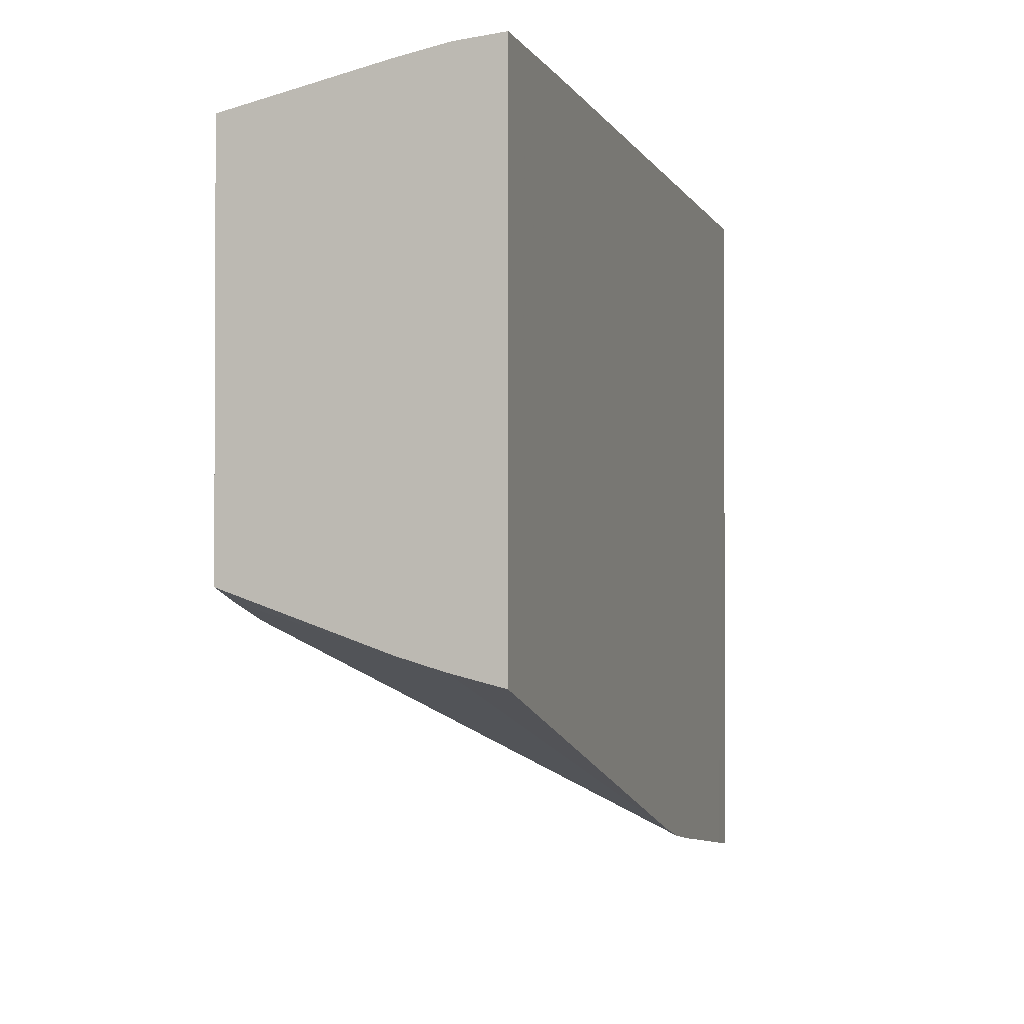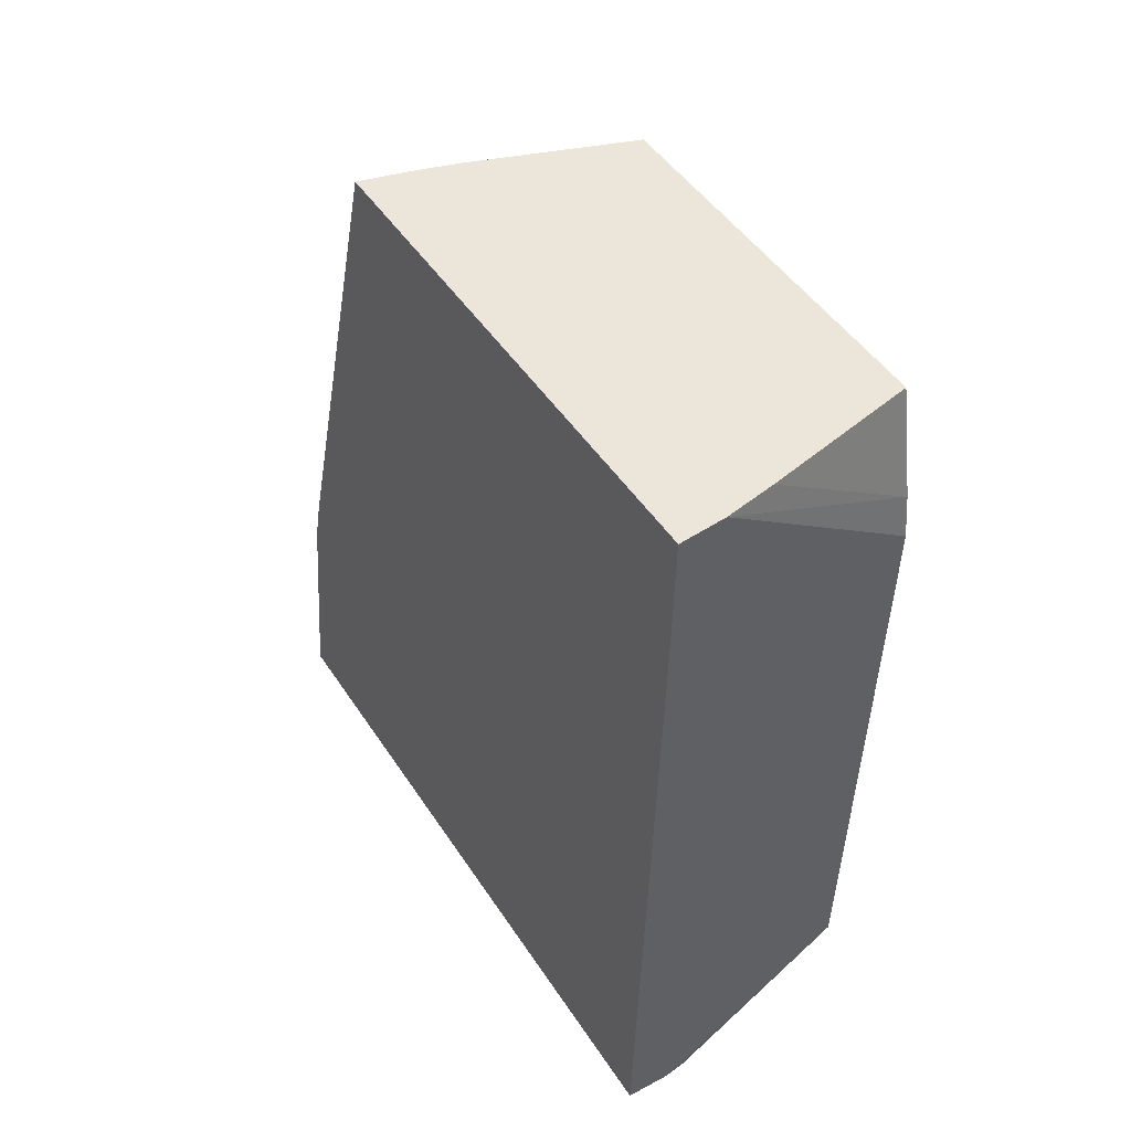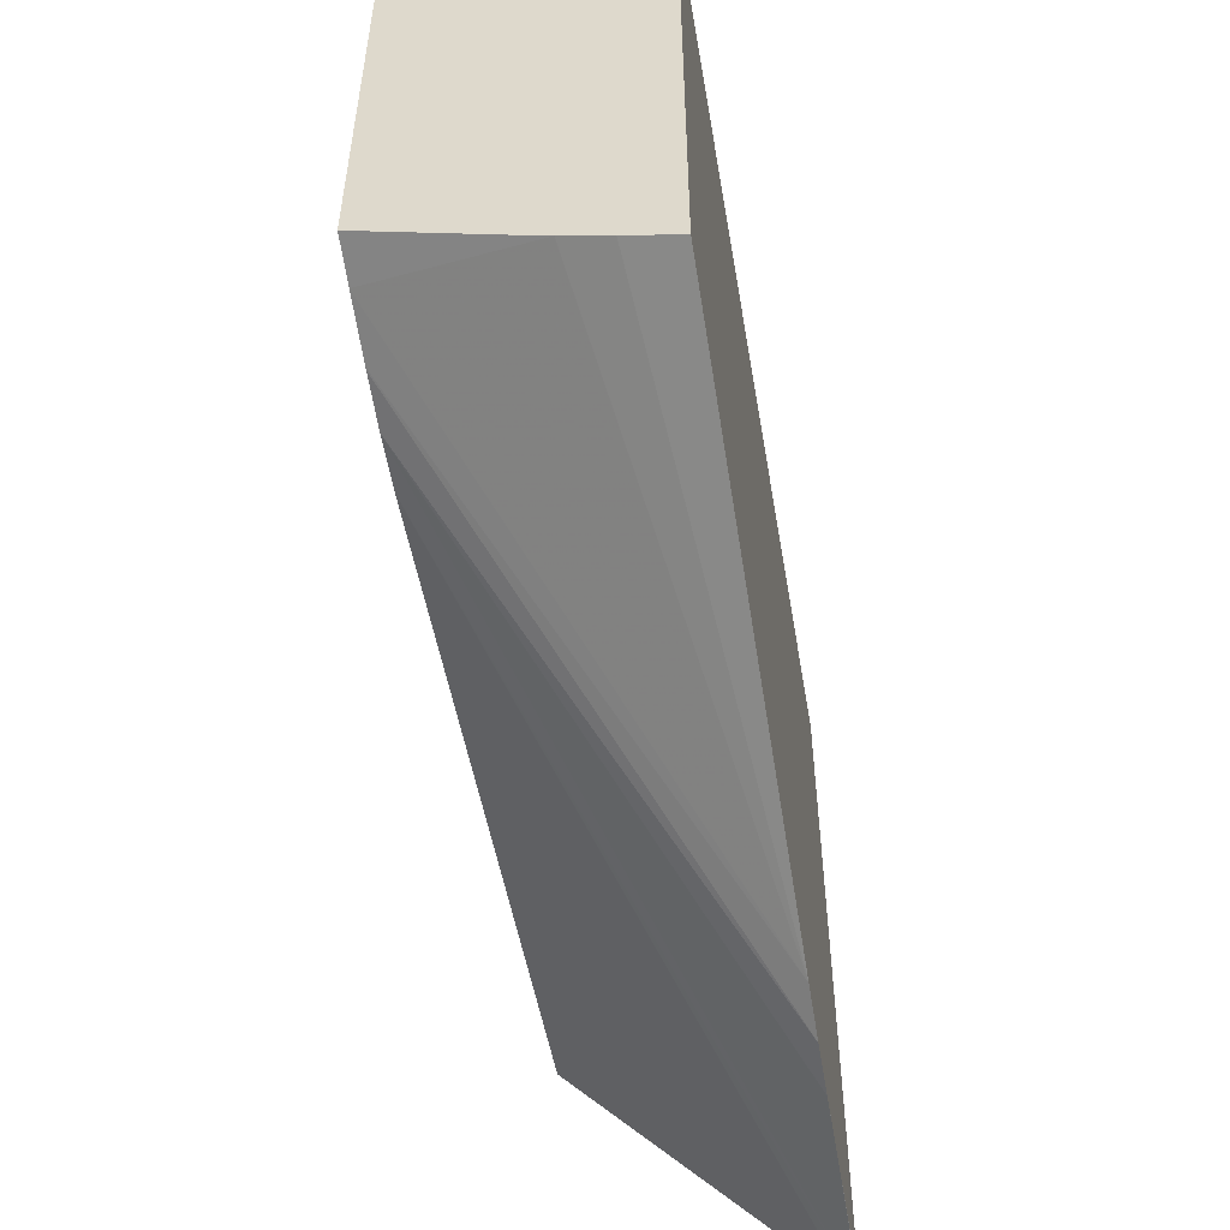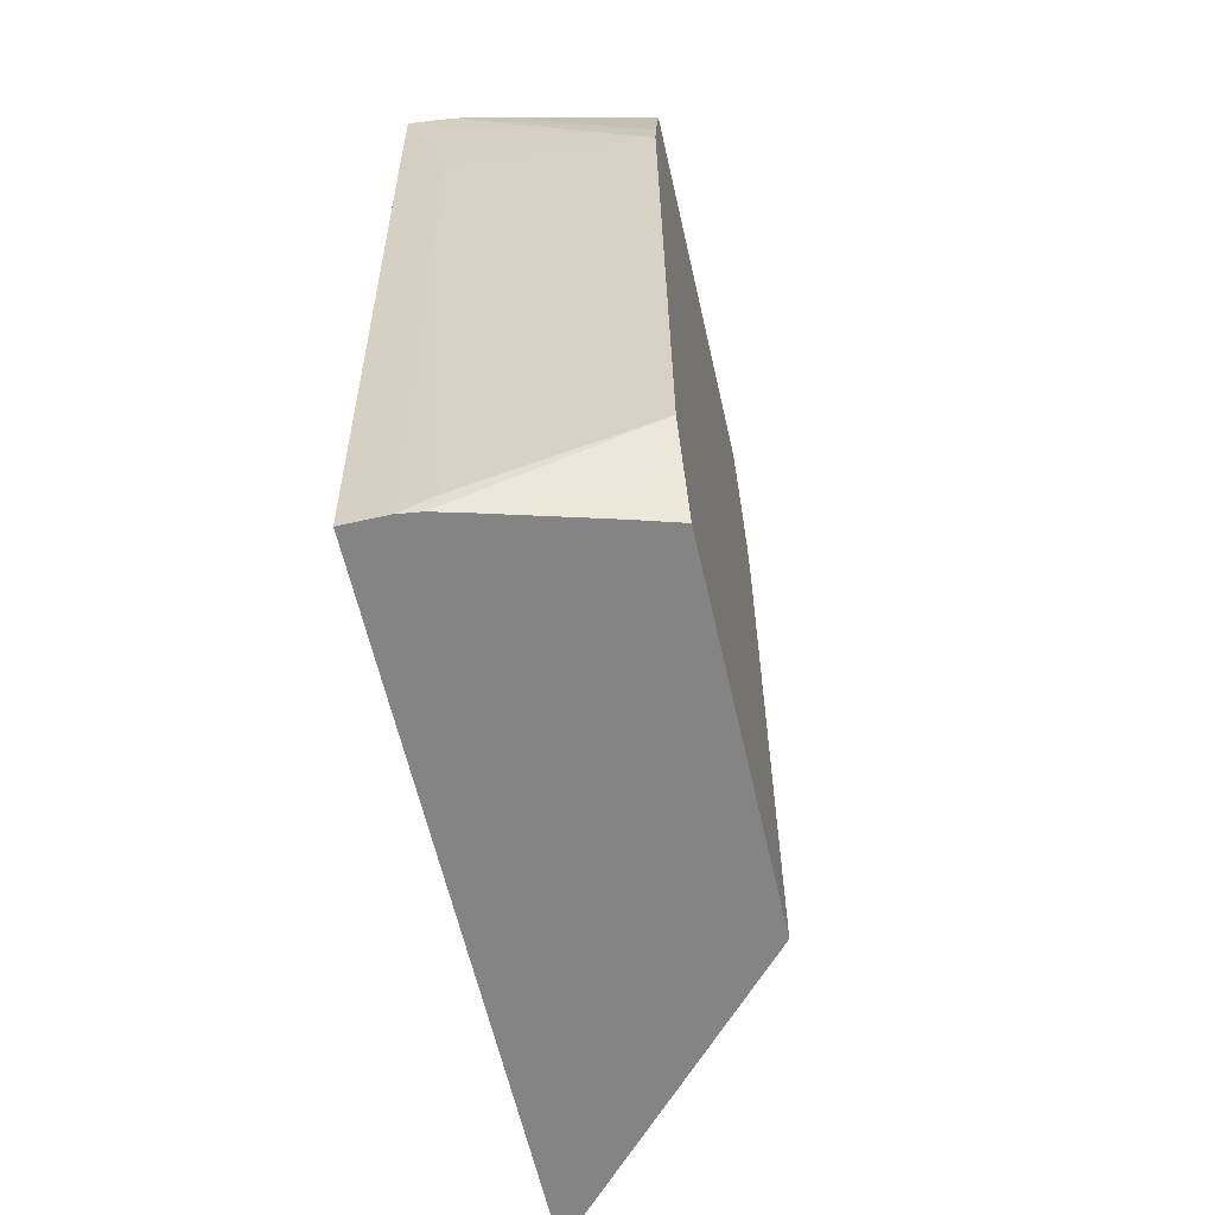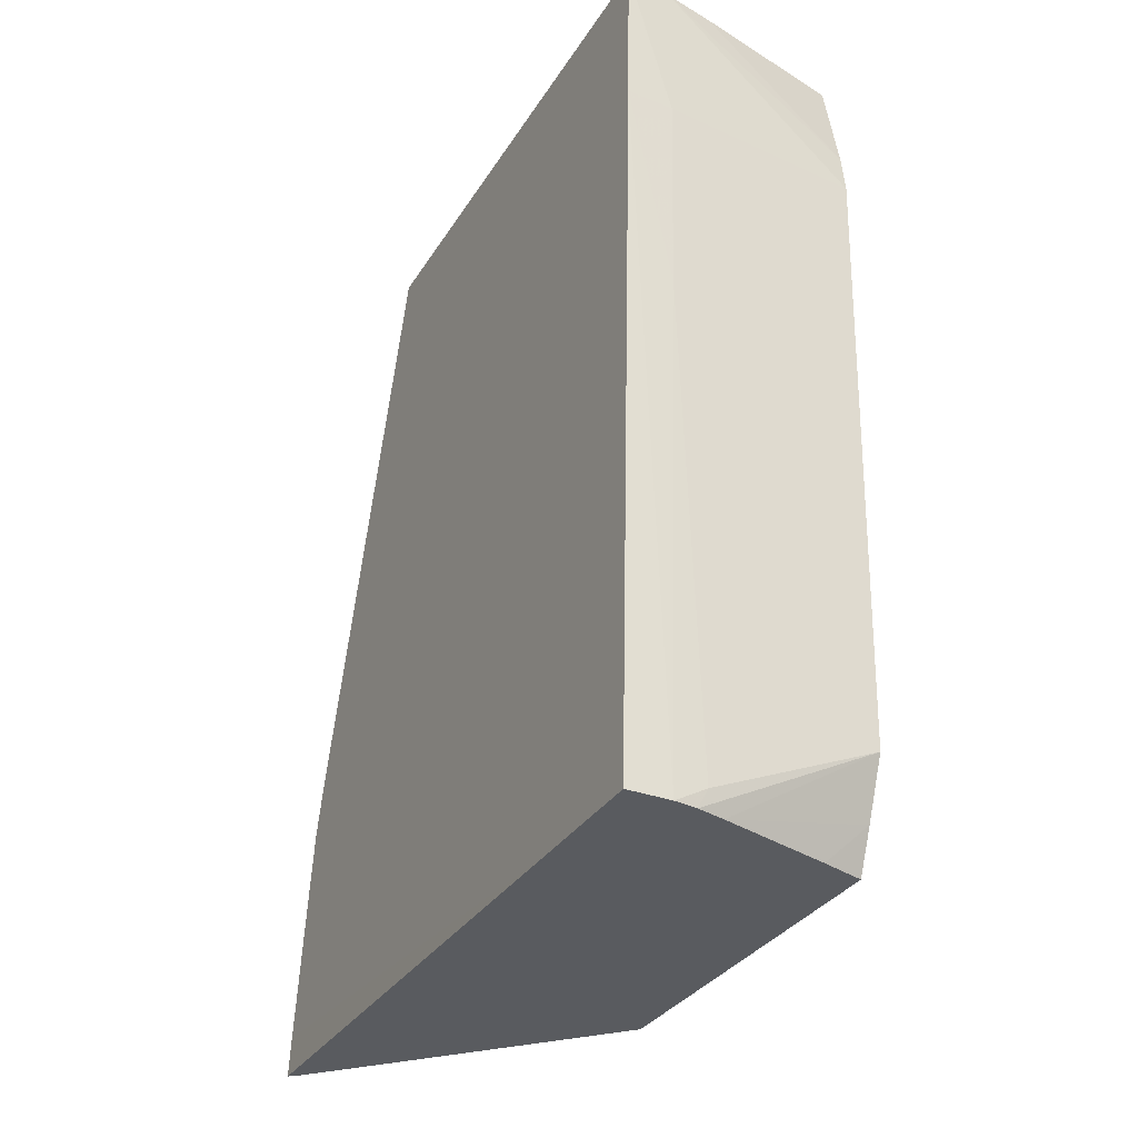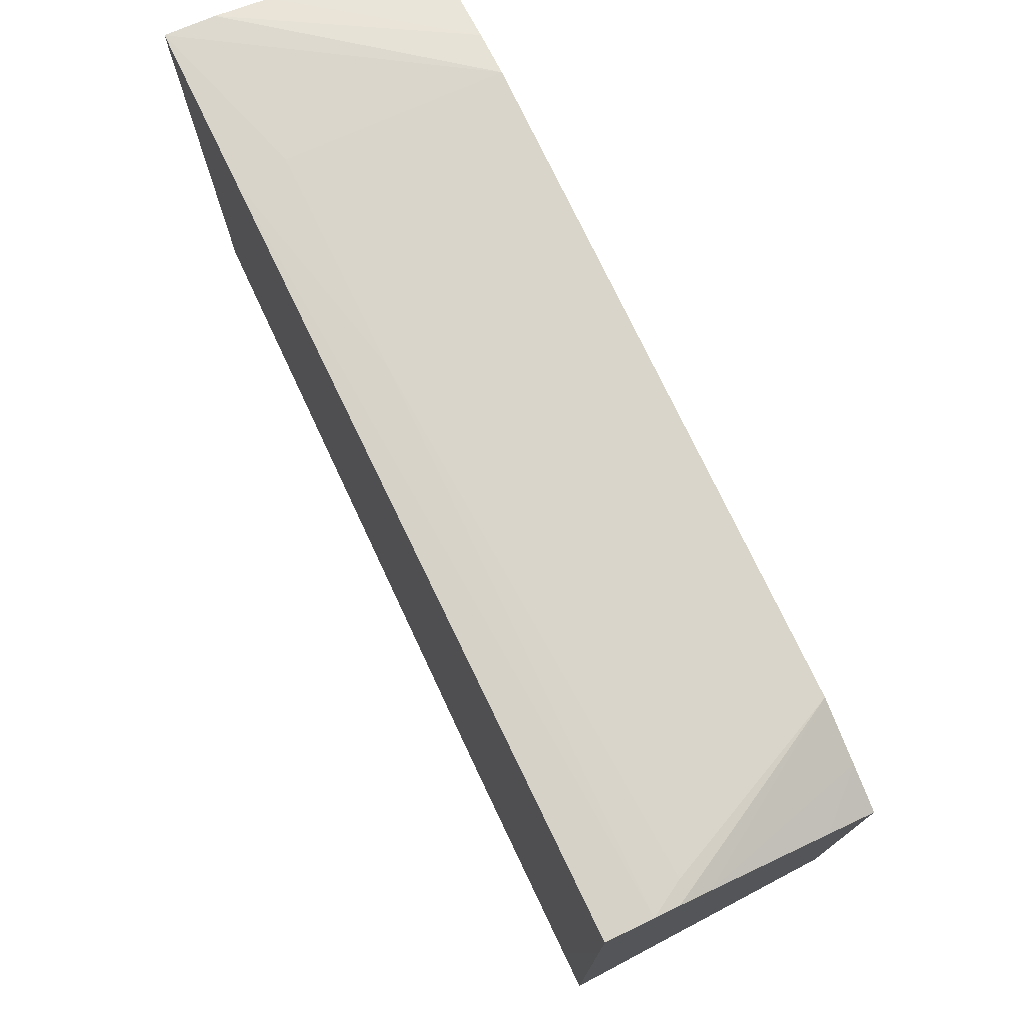
<metadata>
{"format":"obj","ext":"obj","renderer":"f3d","projection":"perspective","resolution":1024,"background":"white","views":[{"elev":-1.5,"azim":16.8,"up":"+Y"},{"elev":46.7,"azim":148.7,"up":"+Z"},{"elev":-52.3,"azim":9.8,"up":"+Y"},{"elev":-61.4,"azim":-167.2,"up":"+Z"},{"elev":-32.7,"azim":152.8,"up":"+Z"},{"elev":75.5,"azim":154.1,"up":"+Y"}]}
</metadata>
<code>
v 0.09055 0.08985 0.1075
v 0.0901 0.09022 0.1075
v 0.09056 0.1205 0.1075
v 0.09056 0.09014 0.1095
v 0.09056 0.09022 0.1101
v 0.09056 0.09137 0.1182
v 0.07711 0.1036 0.1452
v 0.07711 0.1036 0.1451
v 0.07711 0.1034 0.1425
v 0.08886 0.09157 0.1075
v 0.07711 0.1034 0.1424
v 0.09056 0.1275 0.1075
v 0.09056 0.0918 0.1209
v 0.07711 0.1042 0.1478
v 0.07711 0.1045 0.1075
v 0.0882 0.1275 0.1075
v 0.09056 0.1291 0.1452
v 0.09056 0.09251 0.1236
v 0.07711 0.1042 0.1479
v 0.07711 0.1246 0.1075
v 0.08698 0.1274 0.1075
v 0.08648 0.1275 0.1085
v 0.08804 0.1286 0.1344
v 0.08804 0.129 0.1452
v 0.09056 0.1293 0.1531
v 0.09056 0.1015 0.1531
v 0.08784 0.1022 0.1531
v 0.08552 0.1028 0.1531
v 0.0855 0.1029 0.1531
v 0.07711 0.1051 0.151
v 0.07711 0.1256 0.1097
v 0.07944 0.1253 0.1075
v 0.08548 0.127 0.1075
v 0.07711 0.1268 0.1128
v 0.07711 0.128 0.1452
v 0.08804 0.1291 0.1531
v 0.07711 0.1058 0.1531
v 0.07711 0.1277 0.1475
v 0.08534 0.1285 0.1531
v 0.07711 0.1266 0.1531
f 1 2 10
f 1 10 15
f 1 15 20
f 1 20 32
f 1 32 33
f 1 33 21
f 1 21 16
f 1 16 12
f 1 12 3
f 1 3 4
f 1 4 5
f 1 5 6
f 1 6 7
f 1 7 8
f 1 8 9
f 1 9 2
f 2 9 11
f 2 11 10
f 3 12 17
f 3 17 25
f 3 25 26
f 3 26 18
f 3 18 13
f 3 13 6
f 3 6 5
f 3 5 4
f 6 13 7
f 7 14 19
f 7 19 30
f 7 30 37
f 7 37 40
f 7 40 38
f 7 38 35
f 7 35 34
f 7 34 31
f 7 31 20
f 7 20 15
f 7 15 11
f 7 11 9
f 7 9 8
f 7 13 14
f 10 11 15
f 12 16 17
f 13 18 14
f 14 18 19
f 16 21 22
f 16 22 23
f 16 23 17
f 17 23 24
f 17 24 25
f 18 26 27
f 18 27 28
f 18 28 29
f 18 29 30
f 18 30 19
f 20 31 32
f 21 33 34
f 21 34 22
f 22 34 23
f 23 34 24
f 24 35 25
f 24 34 35
f 25 35 36
f 25 36 39
f 25 39 40
f 25 40 37
f 25 37 29
f 25 29 28
f 25 28 27
f 25 27 26
f 29 37 30
f 31 33 32
f 31 34 33
f 35 38 36
f 36 38 39
f 38 40 39

</code>
